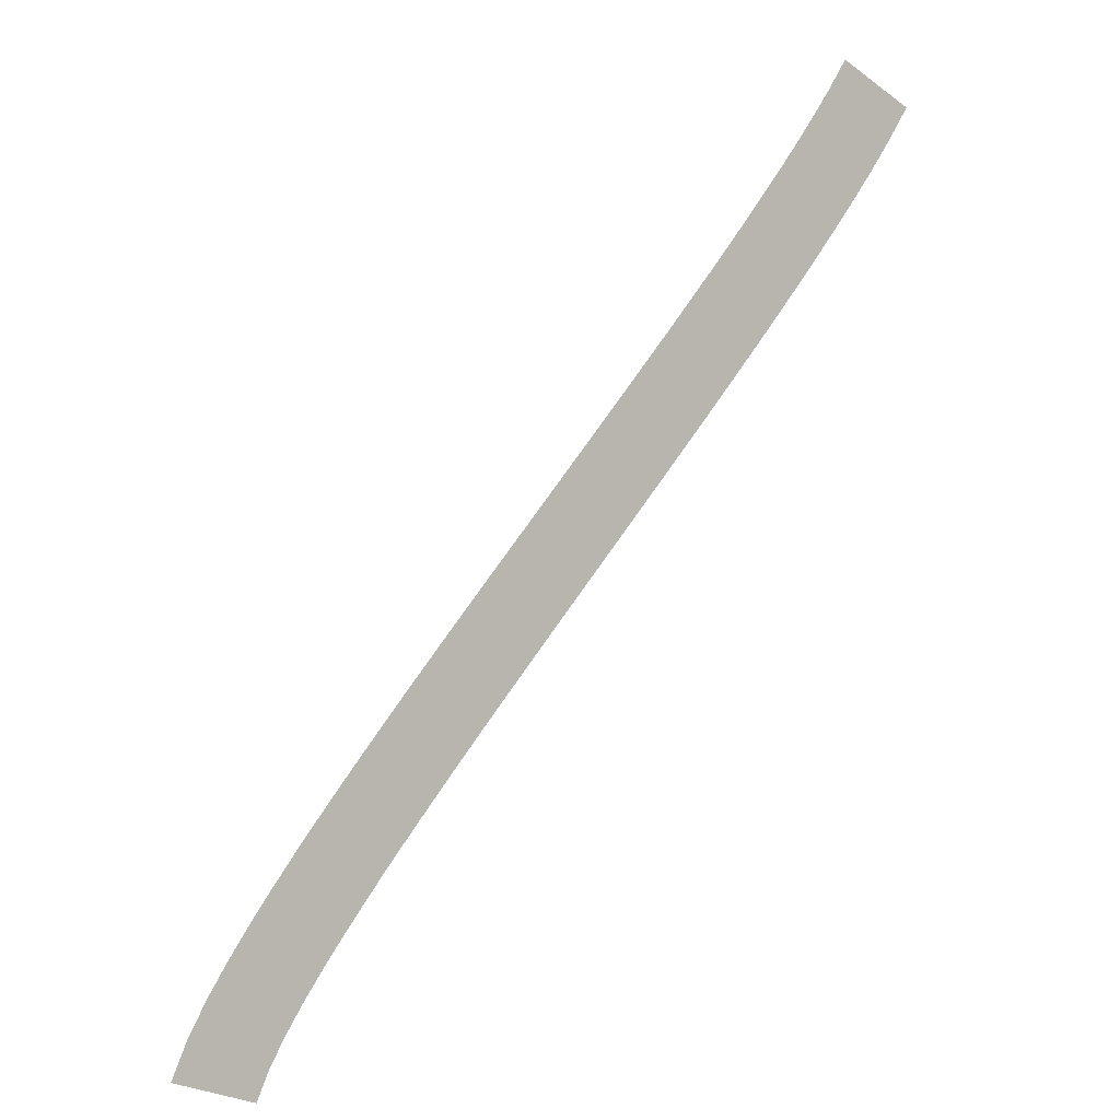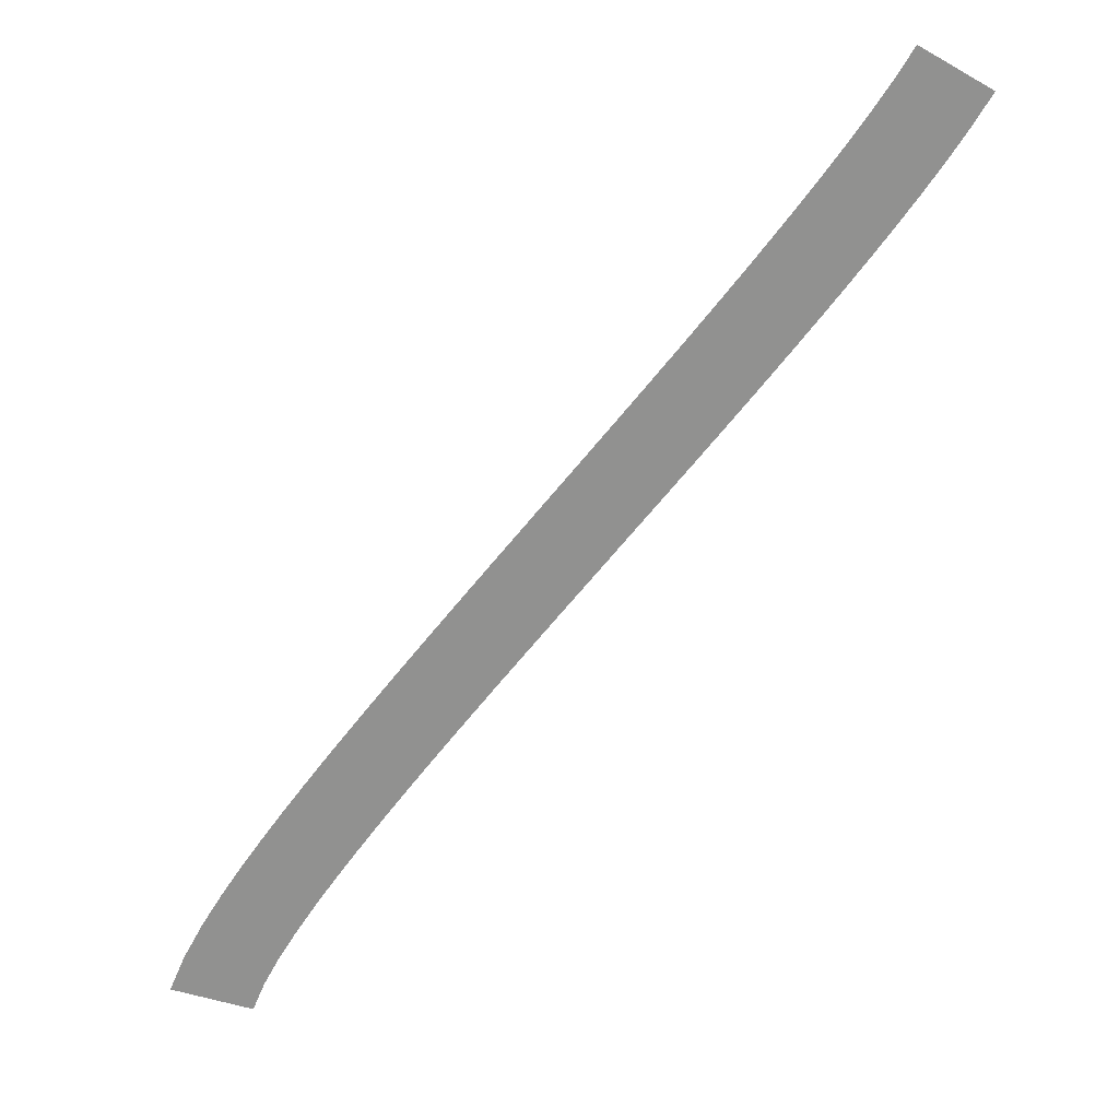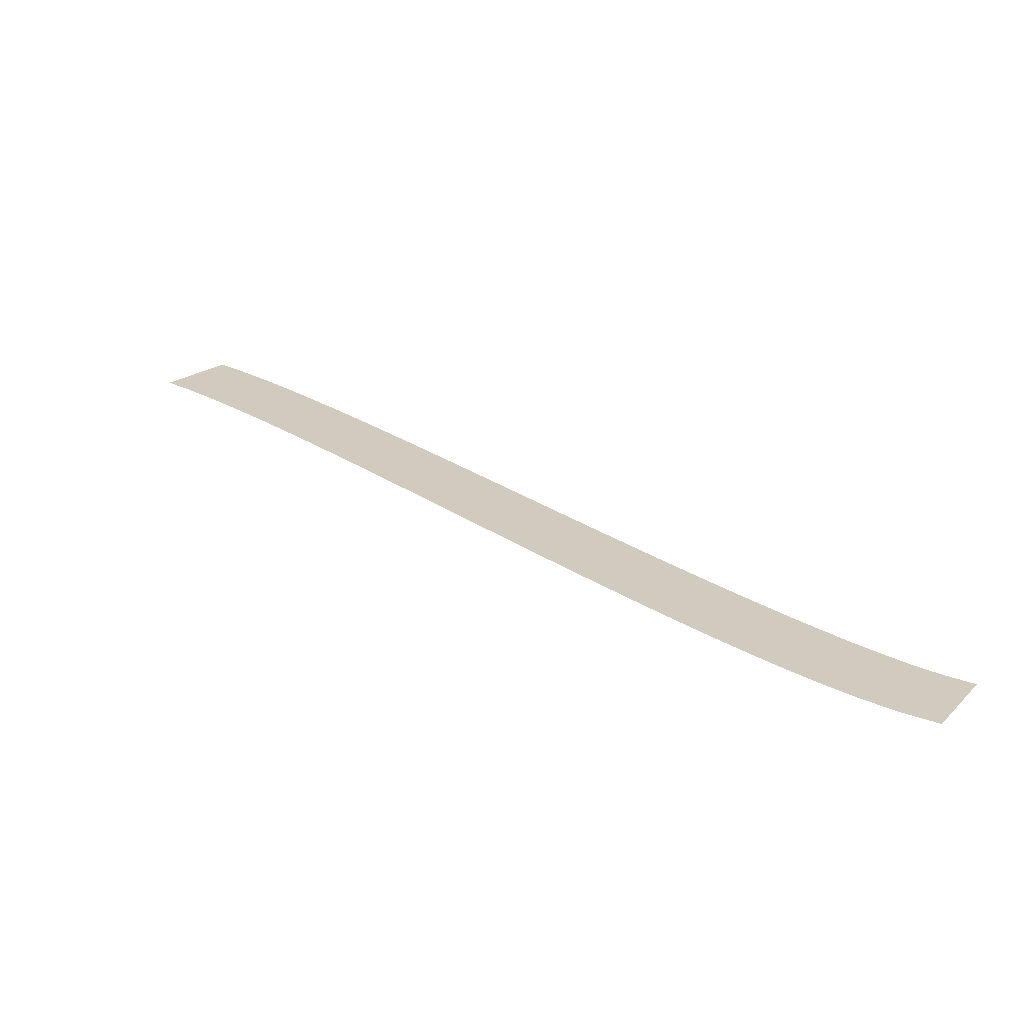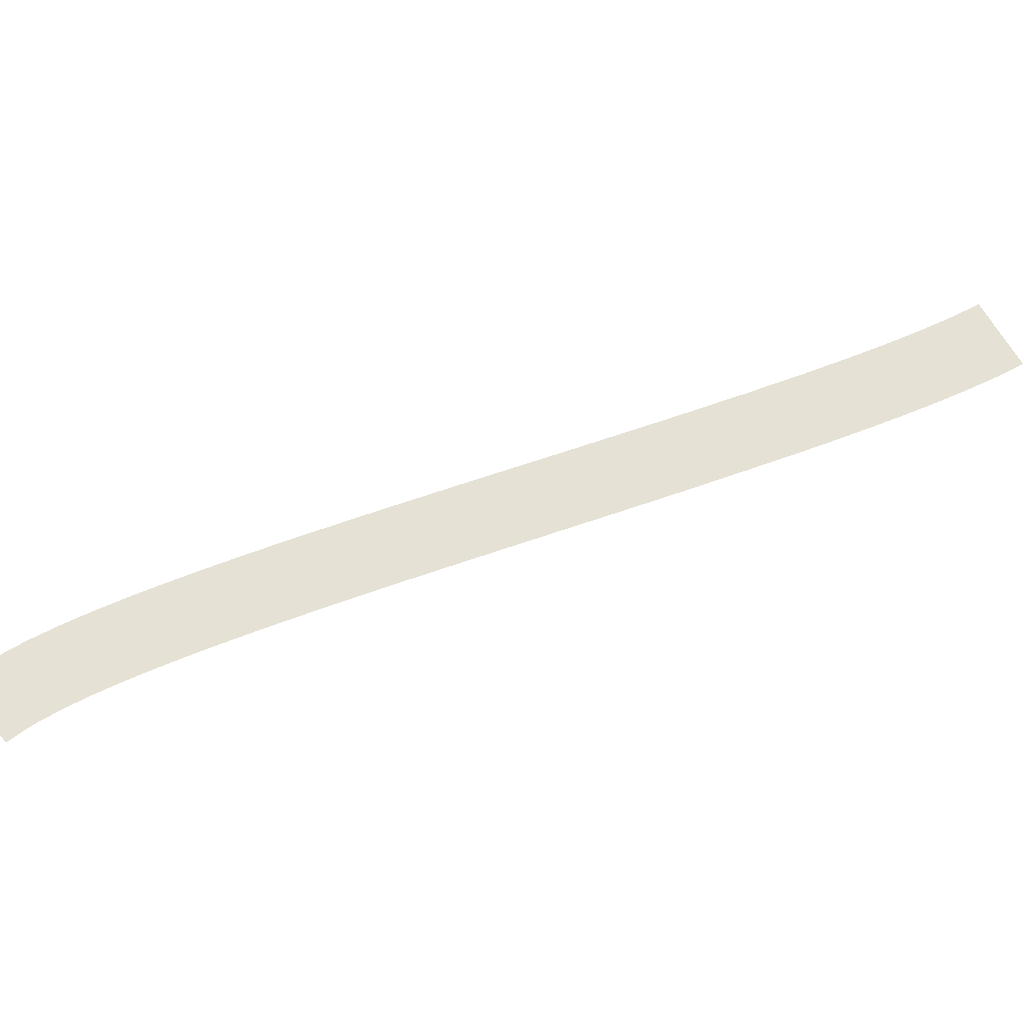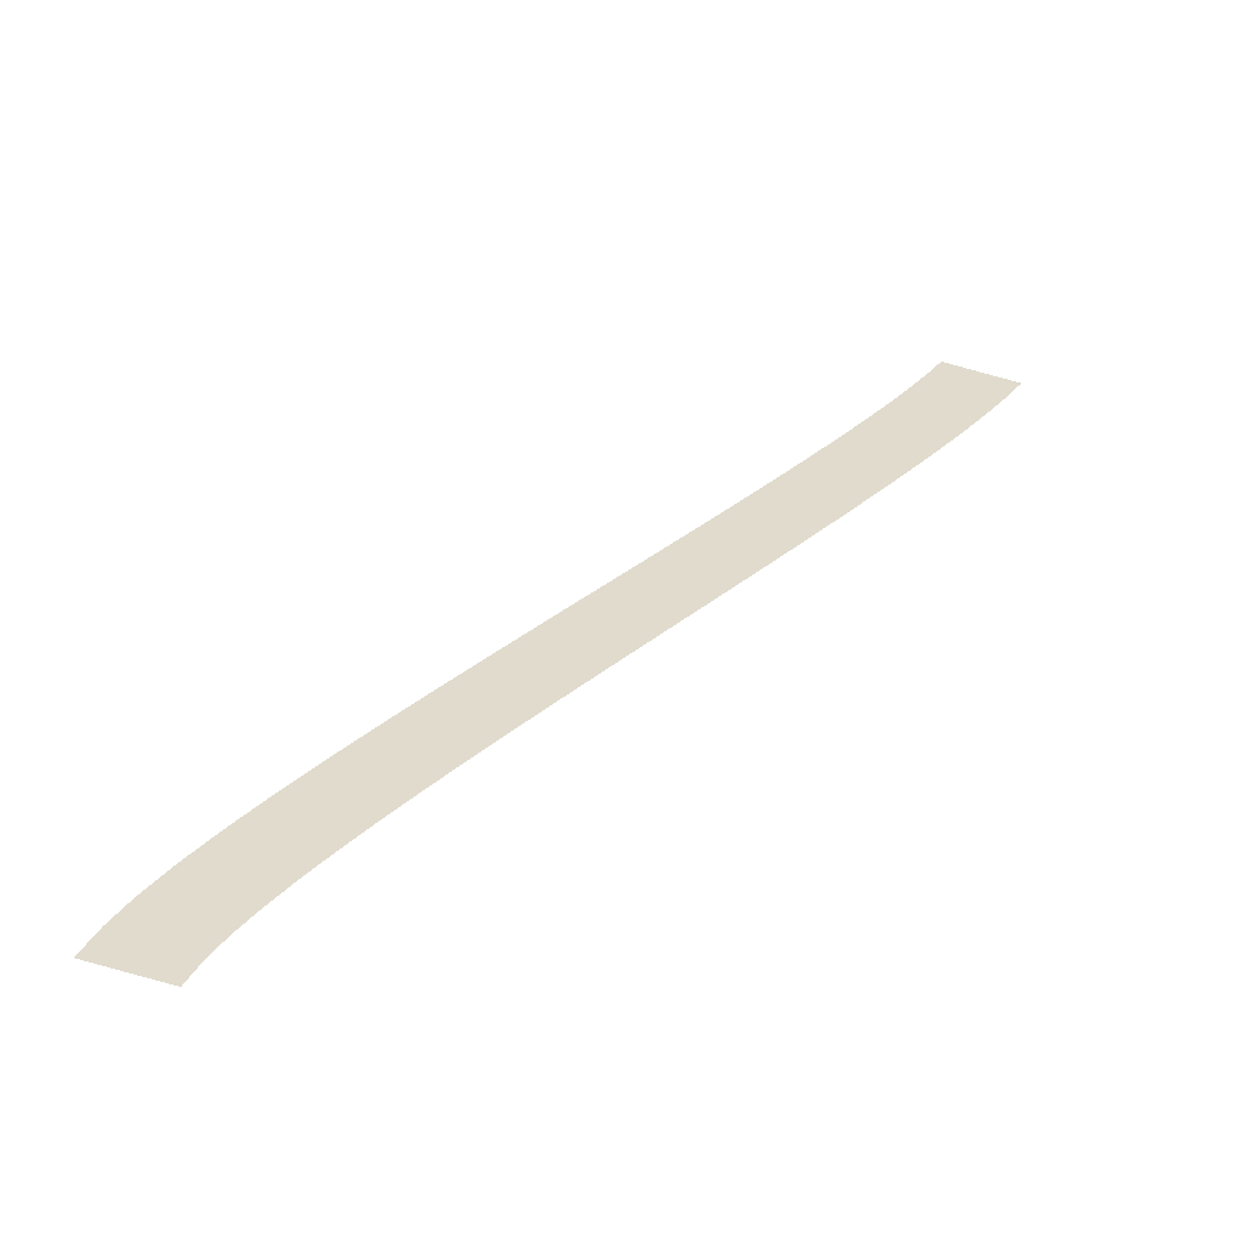
<metadata>
{"format":"obj","ext":"obj","renderer":"f3d","projection":"perspective","resolution":1024,"background":"white","views":[{"elev":5.8,"azim":151.9,"up":"+Z"},{"elev":24.5,"azim":172.4,"up":"+Z"},{"elev":23.4,"azim":100.0,"up":"+Y"},{"elev":64.5,"azim":-149.8,"up":"+Y"},{"elev":-57.0,"azim":179.4,"up":"+Z"}]}
</metadata>
<code>
g Markers10
v -77.88 0.04 287.8
v -77.88 0.04 287.8
v -89.09 0.04 283.5
v -89.09 0.04 283.5
v -80.1 0.04 293
v -80.1 0.04 293
v -90.85 0.04 287.6
v -90.85 0.04 287.6
v -82.75 0.04 297.8
v -82.75 0.04 297.8
v -93.05 0.04 291.6
v -93.05 0.04 291.6
v -85.57 0.04 302.3
v -85.57 0.04 302.3
v -95.59 0.04 295.6
v -95.59 0.04 295.6
v -88.53 0.04 306.6
v -88.53 0.04 306.6
v -98.34 0.04 299.7
v -98.34 0.04 299.7
v -91.55 0.04 310.8
v -91.55 0.04 310.8
v -101.2 0.04 303.7
v -101.2 0.04 303.7
v -94.61 0.04 314.9
v -94.61 0.04 314.9
v -104.2 0.04 307.6
v -104.2 0.04 307.6
v -97.73 0.04 318.9
v -97.73 0.04 318.9
v -107.2 0.04 311.5
v -107.2 0.04 311.5
v -100.9 0.04 322.9
v -100.9 0.04 322.9
v -110.3 0.04 315.4
v -110.3 0.04 315.4
v -104.1 0.04 326.9
v -104.1 0.04 326.9
v -113.4 0.04 319.4
v -113.4 0.04 319.4
v -107.3 0.04 330.9
v -107.3 0.04 330.9
v -116.6 0.04 323.3
v -116.6 0.04 323.3
v -110.6 0.04 334.8
v -110.6 0.04 334.8
v -119.8 0.04 327.1
v -119.8 0.04 327.1
v -113.9 0.04 338.7
v -113.9 0.04 338.7
v -123.1 0.04 331
v -123.1 0.04 331
v -117.1 0.04 342.6
v -117.1 0.04 342.6
v -126.3 0.04 334.9
v -126.3 0.04 334.9
v -120.4 0.04 346.5
v -120.4 0.04 346.5
v -129.6 0.04 338.8
v -129.6 0.04 338.8
v -123.7 0.04 350.4
v -123.7 0.04 350.4
v -132.9 0.04 342.6
v -132.9 0.04 342.6
v -127 0.04 354.2
v -127 0.04 354.2
v -136.1 0.04 346.5
v -136.1 0.04 346.5
v -130.2 0.04 358.1
v -130.2 0.04 358.1
v -139.4 0.04 350.3
v -139.4 0.04 350.3
v -133.5 0.04 361.9
v -133.5 0.04 361.9
v -142.6 0.04 354.1
v -142.6 0.04 354.1
v -136.7 0.04 365.7
v -136.7 0.04 365.7
v -145.9 0.04 357.9
v -145.9 0.04 357.9
v -140 0.04 369.6
v -140 0.04 369.6
v -149.2 0.04 361.8
v -149.2 0.04 361.8
v -143.3 0.04 373.4
v -143.3 0.04 373.4
v -152.4 0.04 365.7
v -152.4 0.04 365.7
v -146.5 0.04 377.3
v -146.5 0.04 377.3
v -155.7 0.04 369.6
v -155.7 0.04 369.6
v -149.7 0.04 381.2
v -149.7 0.04 381.2
v -159 0.04 373.5
v -159 0.04 373.5
v -152.9 0.04 385.1
v -152.9 0.04 385.1
v -162.2 0.04 377.4
v -162.2 0.04 377.4
v -156.1 0.04 388.9
v -156.1 0.04 388.9
v -165.4 0.04 381.4
v -165.4 0.04 381.4
v -159.2 0.04 392.8
v -159.2 0.04 392.8
v -168.6 0.04 385.3
v -168.6 0.04 385.3
v -162.3 0.04 396.7
v -162.3 0.04 396.7
v -171.8 0.04 389.4
v -171.8 0.04 389.4
v -165.4 0.04 400.7
v -165.4 0.04 400.7
v -174.9 0.04 393.4
v -174.9 0.04 393.4
v -168.4 0.04 404.7
v -168.4 0.04 404.7
v -178 0.04 397.5
v -178 0.04 397.5
v -171.2 0.04 408.6
v -171.2 0.04 408.6
v -181 0.04 401.7
v -181 0.04 401.7
v -173.9 0.04 412.6
v -173.9 0.04 412.6
v -183.9 0.04 406
v -183.9 0.04 406
v -176.4 0.04 416.6
v -176.4 0.04 416.6
v -186.8 0.04 410.5
v -186.8 0.04 410.5
f 5 1 3
f 7 5 3
f 9 5 7
f 11 9 7
f 13 9 11
f 15 13 11
f 17 13 15
f 19 17 15
f 21 17 19
f 23 21 19
f 25 21 23
f 27 25 23
f 29 25 27
f 31 29 27
f 33 29 31
f 35 33 31
f 37 33 35
f 39 37 35
f 41 37 39
f 43 41 39
f 45 41 43
f 47 45 43
f 49 45 47
f 51 49 47
f 53 49 51
f 55 53 51
f 57 53 55
f 59 57 55
f 61 57 59
f 63 61 59
f 65 61 63
f 67 65 63
f 69 65 67
f 71 69 67
f 73 69 71
f 75 73 71
f 77 73 75
f 79 77 75
f 81 77 79
f 83 81 79
f 85 81 83
f 87 85 83
f 89 85 87
f 91 89 87
f 93 89 91
f 95 93 91
f 97 93 95
f 99 97 95
f 101 97 99
f 103 101 99
f 105 101 103
f 107 105 103
f 109 105 107
f 111 109 107
f 113 109 111
f 115 113 111
f 117 113 115
f 119 117 115
f 121 117 119
f 123 121 119
f 125 121 123
f 127 125 123
f 129 125 127
f 131 129 127

</code>
